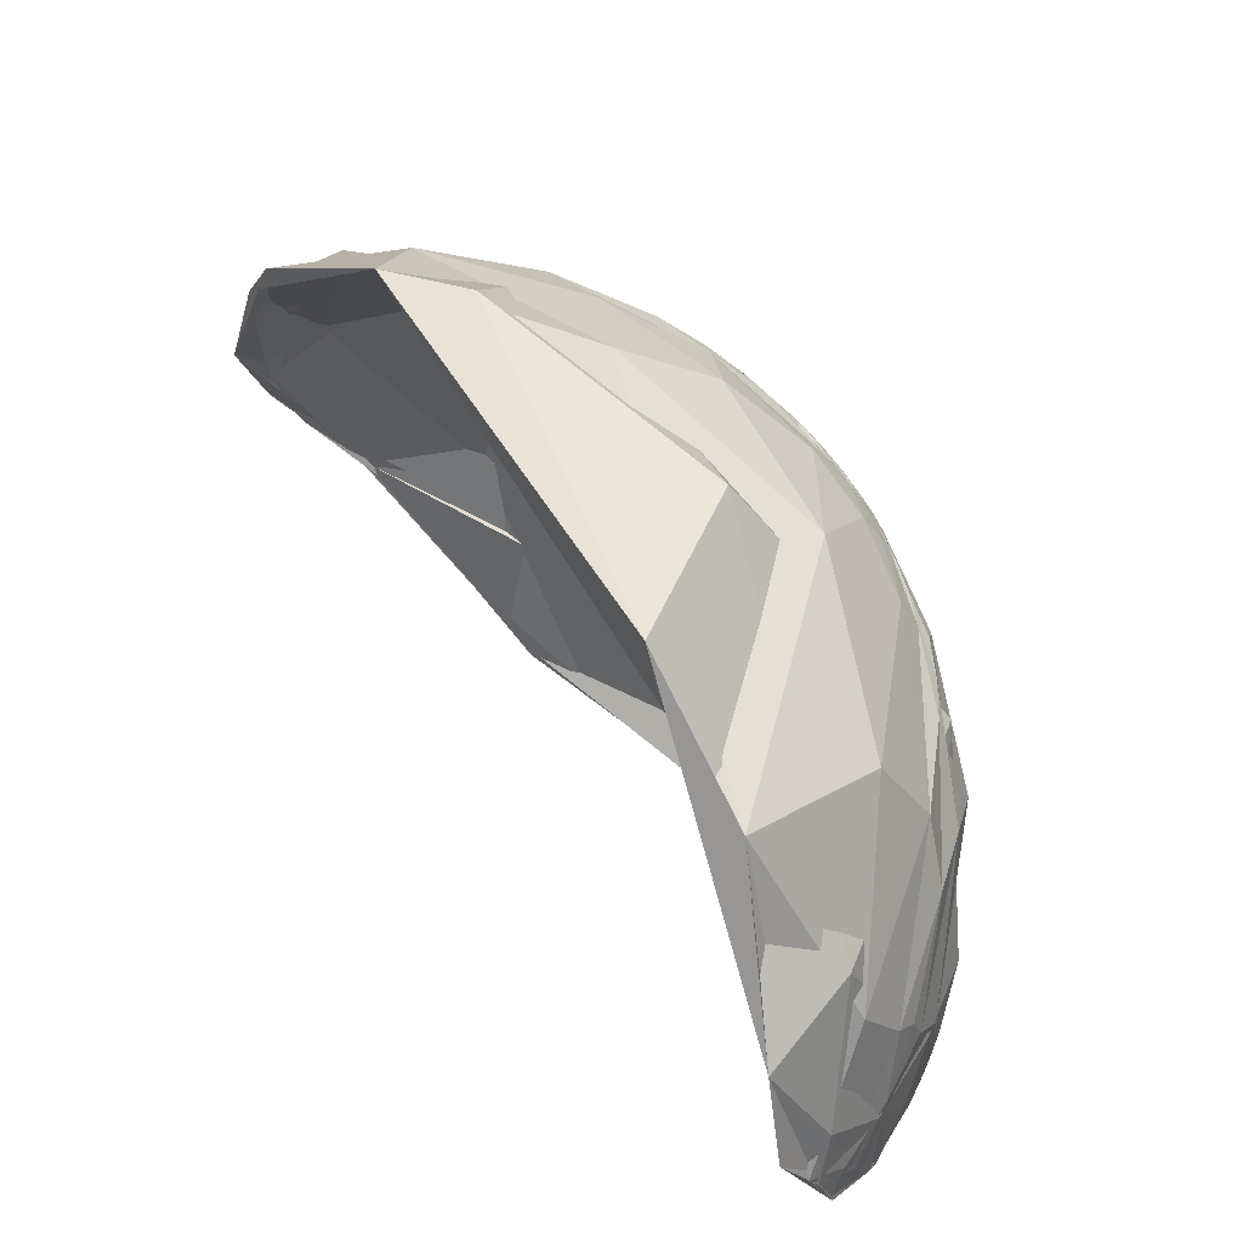
<metadata>
{"format":"obj","ext":"obj","renderer":"f3d","projection":"perspective","resolution":1024,"background":"white","views":[{"elev":-74.7,"azim":147.8,"up":"+Z"}]}
</metadata>
<code>
v -0.8333 0.09969 -0.5438
v -0.8481 0.04374 -0.528
v -0.8884 0.3327 0.3162
v -0.6976 0.3505 -0.6249
v -0.7697 0.08462 -0.6327
v -0.6947 0.1099 -0.7109
v -0.9309 0.05188 -0.3616
v -0.5234 0.6741 -0.5213
v -0.6569 0.6272 -0.4185
v -0.3535 0.5395 -0.7642
v 0.1373 0.9609 -0.2404
v -0.05005 0.9917 -0.1182
v 0.1798 0.9836 -0.01147
v 0.4777 0.8705 0.1182
v 0.2624 0.9552 0.137
v 0.6441 0.6502 0.4029
v 0.6698 0.674 0.3117
v 0.4871 0.8133 0.3183
v -0.5832 0.2455 -0.7743
v 0.5131 0.8492 -0.125
v -0.7967 0.07387 -0.5999
v -0.858 0.03023 -0.5127
v -0.08368 0.6967 -0.7124
v 0.5731 0.7877 0.2258
v 0.362 0.9145 -0.1805
v -0.7576 0.1658 -0.6313
v -0.9852 0.1117 -0.1298
v -0.8853 0.2257 0.4066
v -0.6284 0.4121 -0.6598
v 0.5344 0.5786 0.6161
v 0.2304 0.9295 0.2882
v 0.1336 0.4643 0.8755
v -0.1052 0.9025 -0.4177
v -0.952 0.04185 -0.3031
v -0.9924 0.09543 0.07809
v -0.8909 0.1212 0.4378
v -0.865 0.09088 -0.4934
v -0.8455 0.1829 -0.5017
v -0.6586 0.7286 -0.1883
v -0.5112 0.6447 0.5684
v -0.5102 0.1547 0.8461
v -0.6183 0.7362 -0.2752
v -0.149 0.9876 0.04977
v -0.03011 0.9993 0.02066
v 0.2539 0.9363 0.2427
v 0.0712 0.9902 0.1199
v -0.03015 0.9903 0.1356
v -0.3136 0.9495 0.00404
v -0.3969 0.9169 -0.04165
v -0.4603 0.8835 -0.08619
v -0.492 0.8612 -0.1271
v -0.5958 0.7762 -0.2063
v -0.5655 0.8136 -0.135
v -0.7469 0.5983 -0.2902
v -0.7477 0.5288 -0.4016
v -0.8822 0.3201 -0.3452
v -0.7692 0.6228 -0.1429
v -0.5736 0.8146 -0.08656
v -0.4245 0.9047 -0.03704
v -0.242 0.9682 0.06338
v -0.4267 0.9044 -0.003834
v -0.3914 0.919 0.04833
v -0.3577 0.9326 0.04925
v -0.3239 0.9444 0.05682
v -0.3341 0.9419 0.03486
v -0.251 0.9641 0.0865
v -0.3281 0.9419 0.07174
v -0.3168 0.9459 0.0697
v -0.3002 0.9509 0.07502
v -0.2802 0.9564 0.08187
v -0.2532 0.9626 0.09623
v -0.2935 0.9525 0.08086
v -0.2845 0.955 0.08424
v -0.2788 0.9563 0.08851
v -0.2764 0.9568 0.09053
v -0.2696 0.9585 0.09242
v -0.2963 0.9516 0.08137
v -0.2772 0.9565 0.09131
v -0.2912 0.9528 0.08531
v -0.2848 0.9547 0.0868
v -0.2802 0.9556 0.09088
v -0.302 0.9499 0.08112
v -0.2855 0.9543 0.08818
v -0.3086 0.9475 0.08383
v -0.2945 0.9517 0.08725
v -0.2911 0.9526 0.08771
v -0.285 0.9542 0.09073
v -0.2913 0.9527 0.08652
v -0.2838 0.9546 0.09007
v -0.2873 0.9537 0.08871
v -0.2884 0.9533 0.08947
v -0.2899 0.9529 0.08928
v -0.2898 0.953 0.08883
v -0.3046 0.9488 0.0831
v -0.2988 0.9503 0.08724
v -0.2963 0.9511 0.08727
v -0.2917 0.9524 0.0889
v -0.2934 0.9519 0.08837
v -0.3022 0.9501 0.07685
v -0.3043 0.9494 0.07726
v -0.2926 0.9521 0.08862
v -0.2923 0.9522 0.08873
v -0.2929 0.952 0.08828
v -0.293 0.952 0.08826
v -0.2878 0.9537 0.08777
v -0.2886 0.9533 0.08843
v -0.3921 0.9193 -0.03415
v -0.392 0.9192 -0.03822
v -0.3944 0.9183 -0.03521
v -0.3899 0.9204 -0.02955
v -0.3925 0.9193 -0.02877
v -0.387 0.9214 -0.03457
v -0.3841 0.922 -0.04872
v -0.403 0.9137 -0.05233
v -0.3906 0.9202 -0.0248
v -0.3959 0.9177 -0.03201
v -0.387 0.9218 -0.0239
v -0.3861 0.9221 -0.02429
v -0.3818 0.9238 -0.02664
v -0.3831 0.9232 -0.03075
v -0.3743 0.927 -0.02439
v -0.3892 0.9208 -0.02458
v -0.3876 0.9215 -0.02556
v -0.3866 0.9219 -0.02556
v -0.3837 0.9231 -0.0257
v -0.3859 0.9222 -0.02532
v -0.3882 0.9212 -0.02494
v -0.3866 0.9219 -0.0251
v -0.3864 0.922 -0.02636
v -0.389 0.9209 -0.02557
v -0.3887 0.921 -0.02516
v -0.3888 0.921 -0.02504
v -0.3904 0.9203 -0.02573
v -0.3903 0.9204 -0.02433
v -0.3854 0.9223 -0.02811
v -0.3852 0.9225 -0.02662
v -0.4033 0.9142 -0.04017
v -0.4132 0.905 -0.1012
v -0.4295 0.8981 -0.09414
v -0.3656 0.9306 -0.01927
v -0.3443 0.9387 -0.01827
v -0.3643 0.9236 -0.1196
v -0.4731 0.8539 -0.2169
v -0.2904 0.9569 -0.004279
v -0.3395 0.9399 -0.03504
v -0.2415 0.9675 -0.07519
v -0.4413 0.8931 -0.08752
v -0.3829 0.9234 -0.0265
v -0.2883 0.9006 -0.3253
v -0.2901 0.957 0.00532
v -0.5256 0.8298 -0.1874
v -0.9565 0.2062 -0.2065
v -0.9566 0.2071 -0.205
v -0.957 0.2062 -0.2039
v -0.957 0.2076 -0.2024
v -0.9584 0.208 -0.1956
v -0.9568 0.2068 -0.2045
v -0.9564 0.2071 -0.2058
v -0.9562 0.2079 -0.2059
v -0.9553 0.2085 -0.2097
v -0.9559 0.2079 -0.2075
v -0.9557 0.2089 -0.2076
v -0.9544 0.2122 -0.2101
v -0.9554 0.2107 -0.2067
v -0.9546 0.2129 -0.2083
v -0.9555 0.2093 -0.208
v -0.9563 0.2128 -0.2003
v -0.9526 0.2127 -0.2174
v -0.9539 0.216 -0.2082
v -0.9561 0.2004 -0.214
v -0.9578 0.2043 -0.2023
v -0.9587 0.205 -0.1974
v -0.9548 0.2202 -0.1996
v -0.9583 0.2147 -0.1888
v -0.9529 0.2235 -0.2052
v -0.9613 0.2002 -0.1891
v -0.9501 0.2235 -0.2176
v -0.9523 0.2346 -0.1951
v -0.9649 0.2139 -0.1523
v -0.9507 0.1886 -0.2461
v -0.9452 0.2165 -0.2444
v -0.9679 0.1892 -0.1652
v -0.9424 0.2387 -0.2341
v -0.9283 0.2466 -0.2782
v -0.9307 0.2099 -0.2995
v -0.9495 0.1541 -0.2731
v -0.966 0.1699 -0.195
v -0.9837 0.1064 -0.145
v -0.9768 0.1759 -0.1223
v -0.9725 0.2213 -0.07308
v -0.9538 0.2735 -0.124
v -0.9324 0.2763 -0.233
v -0.9842 0.1231 0.1273
v -0.9266 0.106 -0.3608
v -0.9117 0.1805 -0.369
v -0.983 0.1829 0.01709
v -0.9602 0.2779 0.02955
v -0.9392 0.3397 -0.0497
v -0.9093 0.3806 -0.1681
v -0.994 0.07237 0.08238
v -0.916 0.1151 0.3844
v -0.9031 0.2499 0.3491
v -0.8771 0.3017 -0.3736
v -0.8931 0.4419 0.08448
v -0.843 0.212 -0.4944
v -0.9069 0.09311 -0.4109
v -0.8125 0.3385 -0.4746
v -0.8437 0.3183 -0.4322
v -0.7847 0.3315 -0.5237
v -0.9907 0.05874 -0.1227
v -0.8432 0.1915 0.5023
v -0.1619 0.1643 0.973
v -0.2859 0.381 0.8793
v 0.3228 0.3399 0.8833
v 0.1553 0.53 0.8337
v 0.4322 0.4716 0.7686
v 0.5523 0.3895 0.7371
v 0.4987 0.6157 0.6101
v 0.5337 0.4294 0.7286
v 0.6161 0.5489 0.565
v 0.4303 0.7971 0.4236
v -0.9123 0.3102 0.2674
v 0.0427 0.3748 0.9261
v 0.6455 0.4452 0.6205
v -0.4568 0.4093 0.7899
v 0.6773 0.6033 0.4211
v 0.5785 0.4343 0.6904
v 0.464 0.3631 0.808
v 0.3832 0.3647 0.8486
v -0.6938 0.3388 0.6355
v -0.1247 0.3186 0.9396
v 0.1195 0.3398 0.9329
v -0.6341 0.2783 0.7215
v 0.3308 0.3364 0.8817
v 0.211 0.3131 0.926
v -0.6172 0.2021 0.7604
v -0.4103 0.3086 0.8581
v 0.0002128 0.2858 0.9583
v 0.03843 0.2344 0.9714
v -0.0003536 0.2136 0.9769
v 0.3177 0.8189 0.4779
v 0.006319 0.9619 0.2734
v 0.168 0.9375 0.3047
v -0.04822 0.9547 0.2936
v 0.1131 0.9093 0.4005
v -0.04193 0.9378 0.3445
v -0.2076 0.9488 0.2379
v 0.009059 0.9094 0.4158
v -0.03394 0.8659 0.4991
v -0.1283 0.9268 0.353
v -0.4309 0.8986 0.0826
v -0.4305 0.8732 0.2284
v -0.2721 0.9493 0.1578
v -0.1602 0.9679 0.1937
v -0.3168 0.9446 0.08538
v -0.2964 0.9483 0.1136
v -0.1089 0.9807 0.1623
v -0.282 0.9539 0.1027
v -0.2321 0.965 0.1224
v -0.2176 0.9692 0.115
v -0.248 0.9629 0.1059
v -0.2454 0.9629 0.112
v -0.2639 0.9595 0.09865
v -0.255 0.9612 0.1053
v -0.2719 0.9578 0.09354
v -0.2512 0.9617 0.1098
v -0.2666 0.9586 0.1
v -0.2728 0.9574 0.09476
v -0.2722 0.957 0.1004
v -0.2947 0.9512 0.09166
v -0.2825 0.9547 0.0933
v -0.2797 0.9555 0.09391
v -0.277 0.956 0.09602
v -0.2773 0.9561 0.09412
v -0.277 0.9561 0.09532
v -0.2866 0.9537 0.09075
v -0.2873 0.9535 0.09092
v -0.2903 0.9527 0.09031
v -0.2423 0.9633 0.1153
v -0.2412 0.9636 0.1157
v -0.245 0.9629 0.1132
v -0.2922 0.9522 0.08885
v -0.274 0.9568 0.09718
v 0.1362 0.8405 0.5244
v 0.1339 0.8398 0.5262
v 0.1362 0.8387 0.5273
v 0.1386 0.8358 0.5313
v 0.1317 0.8434 0.5209
v 0.1494 0.8234 0.5474
v 0.1341 0.8362 0.5318
v 0.1325 0.8444 0.5191
v 0.1267 0.8479 0.5148
v 0.1271 0.8425 0.5235
v 0.142 0.8352 0.5313
v 0.1396 0.8464 0.5139
v 0.1458 0.8362 0.5288
v 0.1398 0.8396 0.5249
v 0.1655 0.8275 0.5365
v 0.1347 0.8446 0.5182
v 0.1349 0.8438 0.5194
v 0.1353 0.8429 0.5208
v 0.1354 0.8436 0.5196
v 0.1343 0.8439 0.5194
v 0.1349 0.8441 0.5189
v 0.137 0.8421 0.5216
v 0.1342 0.8432 0.5206
v 0.1348 0.8435 0.5199
v 0.1347 0.8434 0.5201
v 0.1333 0.8436 0.5202
v 0.1328 0.8436 0.5203
v 0.1332 0.8434 0.5205
v 0.1335 0.843 0.521
v 0.1391 0.842 0.5213
v 0.1387 0.8412 0.5226
v 0.1226 0.8367 0.5337
v 0.1154 0.8472 0.5186
v 0.1228 0.8569 0.5006
v 0.1089 0.8559 0.5055
v 0.1908 0.8219 0.5367
v 0.09052 0.8508 0.5176
v 0.1491 0.8571 0.493
v 0.2287 0.8238 0.5187
v 0.2224 0.7595 0.6114
v 0.1224 0.8049 0.5807
v 0.08614 0.8753 0.4758
v 0.3221 0.616 0.7189
v 0.3631 0.6888 0.6274
v -0.1529 0.1839 0.971
v -0.1537 0.184 0.9708
v -0.1529 0.1838 0.971
v -0.153 0.1837 0.971
v -0.1524 0.1838 0.9711
v -0.1527 0.1838 0.971
v -0.1525 0.1838 0.9711
v -0.1524 0.1839 0.9711
v -0.1523 0.1842 0.971
v -0.1522 0.184 0.9711
v -0.1524 0.184 0.971
v -0.1517 0.1842 0.9711
v -0.151 0.1845 0.9712
v -0.1515 0.1843 0.9711
v -0.152 0.1841 0.9711
v -0.1518 0.1841 0.9711
v -0.1524 0.1853 0.9708
v -0.1552 0.184 0.9706
v -0.1528 0.1835 0.9711
v -0.1513 0.184 0.9712
v -0.1545 0.1845 0.9706
v -0.1518 0.1834 0.9712
v -0.1488 0.1844 0.9715
v -0.1486 0.1847 0.9715
v -0.1482 0.1856 0.9714
v -0.1437 0.1854 0.9721
v -0.1605 0.184 0.9697
v -0.1604 0.1859 0.9694
v -0.1692 0.182 0.9686
v -0.1564 0.1896 0.9693
v -0.1842 0.1893 0.9645
v -0.1428 0.192 0.9709
v -0.1455 0.1884 0.9713
v -0.1302 0.1958 0.972
v -0.1398 0.1966 0.9705
v -0.1105 0.1996 0.9736
v -0.2668 0.1982 0.9431
v -0.2047 0.1825 0.9617
v -0.1556 0.1765 0.9719
v -0.1161 0.1911 0.9747
v -0.1743 0.2054 0.9631
v -0.3158 0.2389 0.9183
v -0.176 0.2523 0.9515
v -0.09923 0.2129 0.972
v -0.08615 0.2376 0.9675
v -0.2531 0.1818 0.9502
v -0.2026 0.1708 0.9642
v -0.1085 0.1847 0.9768
v -0.06437 0.2125 0.975
v -0.4795 0.2523 0.8405
v -0.4049 0.2156 0.8886
v -0.3414 0.1761 0.9233
v 0.003359 0.2516 0.9678
v -0.1677 0.156 0.9734
v -0.8217 0.5678 0.04875
v -0.7141 0.2437 0.6563
v -0.9881 0.09845 0.1181
v -0.9268 0.3401 0.1592
v -0.9607 0.2011 -0.1915
v -0.4958 0.7247 0.4785
f 1 2 7
f 7 3 210
f 26 38 37
f 5 7 2
f 4 8 10
f 149 10 8
f 11 10 149
f 11 13 14
f 18 14 15
f 16 17 14
f 11 20 10
f 20 11 14
f 20 14 17
f 21 22 6
f 7 5 22
f 7 27 222
f 27 7 22
f 23 10 20
f 17 226 20
f 21 19 26
f 19 23 29
f 29 26 19
f 30 32 31
f 33 25 31
f 33 23 25
f 23 33 29
f 28 35 36
f 35 27 34
f 31 40 39
f 38 26 29
f 64 69 70
f 36 35 200
f 201 41 36
f 12 44 13
f 15 44 46
f 46 44 43
f 47 43 48
f 50 59 48
f 48 49 51
f 151 9 42
f 151 42 51
f 151 51 49
f 52 53 59
f 51 52 50
f 52 51 42
f 55 54 52
f 56 57 54
f 45 46 47
f 58 62 61
f 62 63 61
f 63 64 61
f 61 64 65
f 59 65 60
f 255 67 62
f 63 62 67
f 257 66 260
f 68 69 64
f 70 73 76
f 70 71 66
f 68 67 82
f 70 69 73
f 75 265 76
f 74 73 80
f 78 75 80
f 83 81 80
f 77 82 79
f 68 63 67
f 108 113 114
f 77 100 82
f 67 94 82
f 67 84 94
f 84 67 255
f 255 270 84
f 82 86 88
f 86 82 85
f 88 86 106
f 89 105 90
f 92 93 86
f 93 91 86
f 91 93 92
f 95 94 84
f 84 270 95
f 92 85 97
f 96 85 94
f 72 69 99
f 77 72 99
f 54 58 53
f 257 60 66
f 101 85 98
f 102 97 85
f 85 104 103
f 104 282 103
f 85 103 102
f 101 104 85
f 106 90 88
f 108 109 107
f 107 109 110
f 107 110 108
f 111 110 109
f 116 111 109
f 121 125 118
f 116 115 111
f 112 110 135
f 115 116 117
f 121 113 120
f 133 110 111
f 122 115 118
f 118 127 122
f 129 135 110
f 110 130 123
f 110 133 130
f 134 122 133
f 140 141 121
f 129 124 126
f 125 119 135
f 135 136 125
f 125 136 129
f 137 116 114
f 116 137 117
f 139 114 138
f 141 145 121
f 142 143 138
f 143 9 151
f 145 141 144
f 145 142 113
f 113 142 138
f 144 146 145
f 147 139 143
f 137 139 147
f 140 144 141
f 145 146 142
f 147 148 137
f 144 140 148
f 143 142 149
f 149 8 143
f 44 146 144
f 149 146 12
f 160 152 170
f 43 144 150
f 150 144 49
f 148 147 49
f 151 49 147
f 158 159 153
f 160 161 152
f 160 162 161
f 161 162 159
f 163 169 165
f 165 169 164
f 166 164 162
f 163 168 169
f 180 186 185
f 172 171 155
f 169 173 167
f 173 169 175
f 167 173 174
f 170 171 176
f 170 187 180
f 168 170 181
f 181 183 177
f 177 183 178
f 175 177 178
f 179 176 174
f 181 170 180
f 187 176 182
f 189 182 179
f 184 183 181
f 192 183 184
f 185 195 203
f 187 186 180
f 186 187 188
f 188 187 189
f 190 189 179
f 192 178 183
f 191 178 192
f 191 179 178
f 186 195 185
f 40 41 202
f 193 188 196
f 197 202 196
f 196 189 190
f 191 198 197
f 191 199 198
f 203 199 192
f 184 203 192
f 188 193 200
f 194 188 34
f 200 193 201
f 193 202 201
f 38 195 194
f 29 203 38
f 39 199 203
f 204 199 39
f 159 164 155
f 201 202 41
f 224 217 229
f 33 39 29
f 201 36 200
f 206 205 1
f 205 209 1
f 208 56 54
f 209 4 1
f 9 209 55
f 52 42 55
f 42 9 55
f 209 9 4
f 208 54 55
f 215 214 216
f 215 216 326
f 216 214 219
f 220 221 218
f 220 218 219
f 223 214 213
f 220 217 224
f 224 17 16
f 225 213 3
f 213 225 223
f 229 214 223
f 226 224 227
f 235 234 228
f 225 222 230
f 28 230 222
f 225 231 223
f 229 232 235
f 269 258 259
f 236 233 28
f 36 236 28
f 237 230 233
f 231 238 232
f 235 232 238
f 377 233 236
f 36 41 236
f 221 243 241
f 244 247 246
f 250 246 247
f 247 251 252
f 387 249 252
f 252 251 57
f 252 57 382
f 253 251 247
f 247 244 254
f 45 47 243
f 257 243 47
f 257 242 243
f 256 251 253
f 256 62 251
f 255 62 256
f 254 259 256
f 257 259 254
f 259 261 262
f 261 259 260
f 76 263 261
f 263 267 264
f 265 75 78
f 266 264 267
f 267 269 266
f 274 283 267
f 274 268 81
f 290 289 287
f 255 258 270
f 273 271 269
f 270 269 278
f 269 283 273
f 89 87 274
f 272 275 274
f 277 92 278
f 276 271 87
f 276 87 91
f 278 92 97
f 280 259 262
f 280 281 279
f 98 96 278
f 278 97 102
f 101 278 282
f 284 285 286
f 287 284 286
f 285 284 288
f 284 297 305
f 297 284 294
f 299 295 292
f 296 289 298
f 299 291 303
f 310 311 309
f 301 306 284
f 303 307 300
f 308 301 307
f 308 306 301
f 306 308 303
f 288 310 291
f 245 248 325
f 312 309 311
f 312 311 310
f 312 310 288
f 284 312 288
f 1 4 5
f 313 314 297
f 305 314 313
f 293 292 316
f 317 292 295
f 289 324 323
f 318 316 292
f 318 292 317
f 316 320 315
f 298 323 319
f 320 324 315
f 317 325 318
f 325 317 321
f 324 215 323
f 326 323 215
f 326 327 323
f 241 322 327
f 322 241 245
f 320 249 324
f 249 320 325
f 347 343 332
f 345 346 331
f 332 335 334
f 328 338 336
f 338 337 336
f 335 337 338
f 343 337 335
f 336 339 340
f 342 343 339
f 337 343 342
f 329 328 348
f 345 329 348
f 351 340 347
f 346 347 331
f 349 350 347
f 358 357 368
f 349 346 345
f 355 354 345
f 352 360 344
f 353 352 351
f 355 357 358
f 359 357 360
f 356 354 358
f 361 362 359
f 362 357 359
f 368 357 362
f 356 358 365
f 365 358 364
f 364 378 379
f 353 356 366
f 372 370 368
f 362 371 368
f 361 371 362
f 363 371 361
f 367 366 375
f 373 379 374
f 374 375 366
f 379 236 41
f 363 367 376
f 363 376 371
f 237 369 370
f 236 378 377
f 370 372 238
f 238 380 235
f 380 371 376
f 239 375 381
f 343 335 332
f 239 235 380
f 384 210 211
f 386 385 382
f 385 384 383
f 384 385 386
f 386 57 56
f 211 212 383
f 387 383 215
f 382 387 252
f 386 206 210
f 7 222 3
f 9 8 4
f 5 4 10
f 10 6 5
f 12 11 149
f 11 12 13
f 14 13 15
f 18 16 14
f 19 6 10
f 21 6 19
f 6 22 5
f 19 10 23
f 226 24 20
f 24 25 20
f 23 20 25
f 222 27 28
f 226 30 24
f 27 35 28
f 25 24 31
f 24 30 31
f 34 22 21
f 22 34 27
f 37 34 21
f 31 32 40
f 40 32 41
f 200 35 34
f 13 44 15
f 45 18 15
f 46 45 15
f 43 47 46
f 48 43 150
f 150 49 48
f 50 48 51
f 50 52 59
f 52 54 53
f 54 57 58
f 53 58 61
f 47 48 60
f 48 59 60
f 61 59 53
f 61 65 59
f 66 60 65
f 257 47 60
f 65 64 66
f 64 63 68
f 73 69 72
f 76 73 74
f 74 75 76
f 80 73 72
f 77 80 72
f 80 75 74
f 80 77 79
f 81 78 80
f 79 83 80
f 79 82 88
f 83 79 105
f 79 88 105
f 87 106 86
f 89 90 87
f 106 87 90
f 89 83 105
f 89 81 83
f 91 87 86
f 92 86 85
f 82 94 85
f 95 96 94
f 68 100 99
f 99 69 68
f 77 99 100
f 96 98 85
f 88 90 105
f 108 110 112
f 112 113 108
f 115 117 118
f 125 121 119
f 135 119 120
f 120 112 135
f 113 112 120
f 125 126 118
f 118 123 127
f 118 128 123
f 123 128 124
f 118 126 128
f 124 128 126
f 129 123 124
f 123 129 110
f 123 130 127
f 127 130 131
f 130 132 131
f 131 132 127
f 122 127 132
f 122 132 130
f 122 130 133
f 115 122 134
f 115 134 133
f 125 129 126
f 129 136 135
f 138 114 113
f 145 113 121
f 139 137 114
f 140 117 137
f 148 140 137
f 9 143 8
f 148 49 144
f 149 142 146
f 146 44 12
f 171 152 154
f 171 154 155
f 157 154 152
f 152 153 157
f 153 155 157
f 157 155 154
f 152 158 153
f 152 159 158
f 152 161 159
f 162 164 159
f 163 164 160
f 163 165 164
f 160 164 166
f 160 166 162
f 164 169 167
f 167 155 164
f 163 160 168
f 170 152 171
f 155 156 172
f 156 167 174
f 181 177 168
f 173 175 178
f 173 178 174
f 156 174 176
f 172 156 176
f 172 176 171
f 170 176 187
f 177 169 168
f 169 177 175
f 179 174 178
f 176 179 182
f 187 182 189
f 185 184 181
f 191 190 179
f 186 188 194
f 194 195 186
f 196 188 189
f 197 196 190
f 190 191 197
f 191 192 199
f 34 188 200
f 193 196 202
f 37 38 194
f 34 37 194
f 38 203 195
f 29 39 203
f 204 198 199
f 204 197 198
f 202 197 204
f 155 167 156
f 40 204 39
f 206 208 205
f 207 208 55
f 205 207 209
f 207 205 208
f 55 209 207
f 7 206 1
f 206 56 208
f 7 210 206
f 212 211 213
f 211 3 213
f 211 210 3
f 215 212 214
f 213 214 212
f 214 217 219
f 218 216 219
f 327 326 216
f 216 218 327
f 219 217 220
f 220 224 16
f 16 18 220
f 226 17 224
f 3 222 225
f 229 217 214
f 227 224 228
f 232 229 223
f 231 232 223
f 226 227 30
f 28 233 230
f 228 234 227
f 227 234 30
f 234 32 30
f 237 231 225
f 225 230 237
f 239 234 235
f 240 234 239
f 234 240 32
f 240 41 32
f 377 237 233
f 327 218 241
f 18 221 220
f 218 221 241
f 45 221 18
f 245 241 243
f 245 243 242
f 243 221 45
f 245 242 244
f 245 244 246
f 248 246 250
f 246 248 245
f 248 250 249
f 252 250 247
f 252 249 250
f 57 251 58
f 254 244 242
f 247 254 253
f 254 256 253
f 62 58 251
f 242 257 254
f 258 255 256
f 256 259 258
f 259 257 260
f 260 66 71
f 71 261 260
f 71 76 261
f 263 264 261
f 264 262 261
f 262 264 266
f 76 265 263
f 268 267 263
f 263 265 268
f 78 268 265
f 81 268 78
f 269 267 283
f 267 268 274
f 270 258 269
f 269 271 278
f 271 273 272
f 283 274 275
f 87 271 272
f 274 87 272
f 89 274 81
f 277 278 271
f 277 271 276
f 92 276 91
f 270 278 95
f 95 278 96
f 259 280 279
f 259 279 266
f 281 280 262
f 262 266 281
f 281 266 279
f 101 98 278
f 101 282 104
f 103 282 102
f 282 278 102
f 276 92 277
f 272 273 275
f 275 273 283
f 285 287 286
f 287 294 284
f 294 287 289
f 288 291 292
f 288 293 285
f 293 288 292
f 285 293 290
f 291 299 292
f 313 295 299
f 295 313 296
f 296 313 297
f 296 297 294
f 289 296 294
f 296 298 295
f 301 302 300
f 299 303 300
f 299 300 304
f 300 302 304
f 299 304 302
f 305 302 301
f 307 301 300
f 307 303 308
f 291 306 303
f 291 309 306
f 312 284 306
f 309 312 306
f 299 305 313
f 299 302 305
f 305 297 314
f 293 315 290
f 315 293 316
f 315 289 290
f 321 317 295
f 295 298 321
f 324 289 315
f 319 321 298
f 323 298 289
f 321 319 322
f 316 318 320
f 325 320 318
f 322 319 323
f 327 322 323
f 324 249 215
f 329 330 328
f 329 331 330
f 333 328 330
f 328 333 332
f 333 330 332
f 328 332 334
f 328 334 335
f 328 335 338
f 340 339 341
f 339 336 342
f 336 337 342
f 343 341 339
f 340 341 343
f 343 347 340
f 340 344 336
f 348 328 336
f 348 336 344
f 346 349 347
f 350 353 351
f 350 349 353
f 345 354 349
f 355 345 348
f 355 358 354
f 344 355 348
f 344 360 357
f 357 355 344
f 352 344 340
f 340 351 352
f 354 356 353
f 349 354 353
f 360 361 359
f 353 360 352
f 361 360 353
f 353 363 361
f 363 353 367
f 367 353 366
f 368 369 364
f 368 370 369
f 372 368 371
f 364 369 378
f 373 365 364
f 374 365 373
f 365 374 366
f 237 377 369
f 236 379 378
f 377 378 369
f 231 370 238
f 237 370 231
f 238 372 380
f 372 371 380
f 376 239 380
f 240 239 381
f 239 376 375
f 381 375 374
f 374 379 381
f 330 331 332
f 41 240 381
f 210 384 386
f 387 385 383
f 387 382 385
f 215 383 212
f 249 387 215
f 57 386 382
f 206 386 56
f 37 21 26
f 39 33 31
f 70 66 64
f 76 71 70
f 82 100 68
f 114 109 108
f 109 114 116
f 118 117 121
f 120 119 121
f 111 115 133
f 121 117 140
f 138 143 139
f 151 147 143
f 144 43 44
f 170 168 160
f 185 181 180
f 203 184 185
f 202 204 40
f 155 153 159
f 229 228 224
f 228 229 235
f 259 266 269
f 287 285 290
f 305 301 284
f 309 291 310
f 325 321 245
f 5 2 1
f 245 321 322
f 325 248 249
f 332 331 347
f 331 329 345
f 347 350 351
f 368 364 358
f 365 366 356
f 379 373 364
f 375 376 367
f 41 381 379
f 211 383 384

</code>
